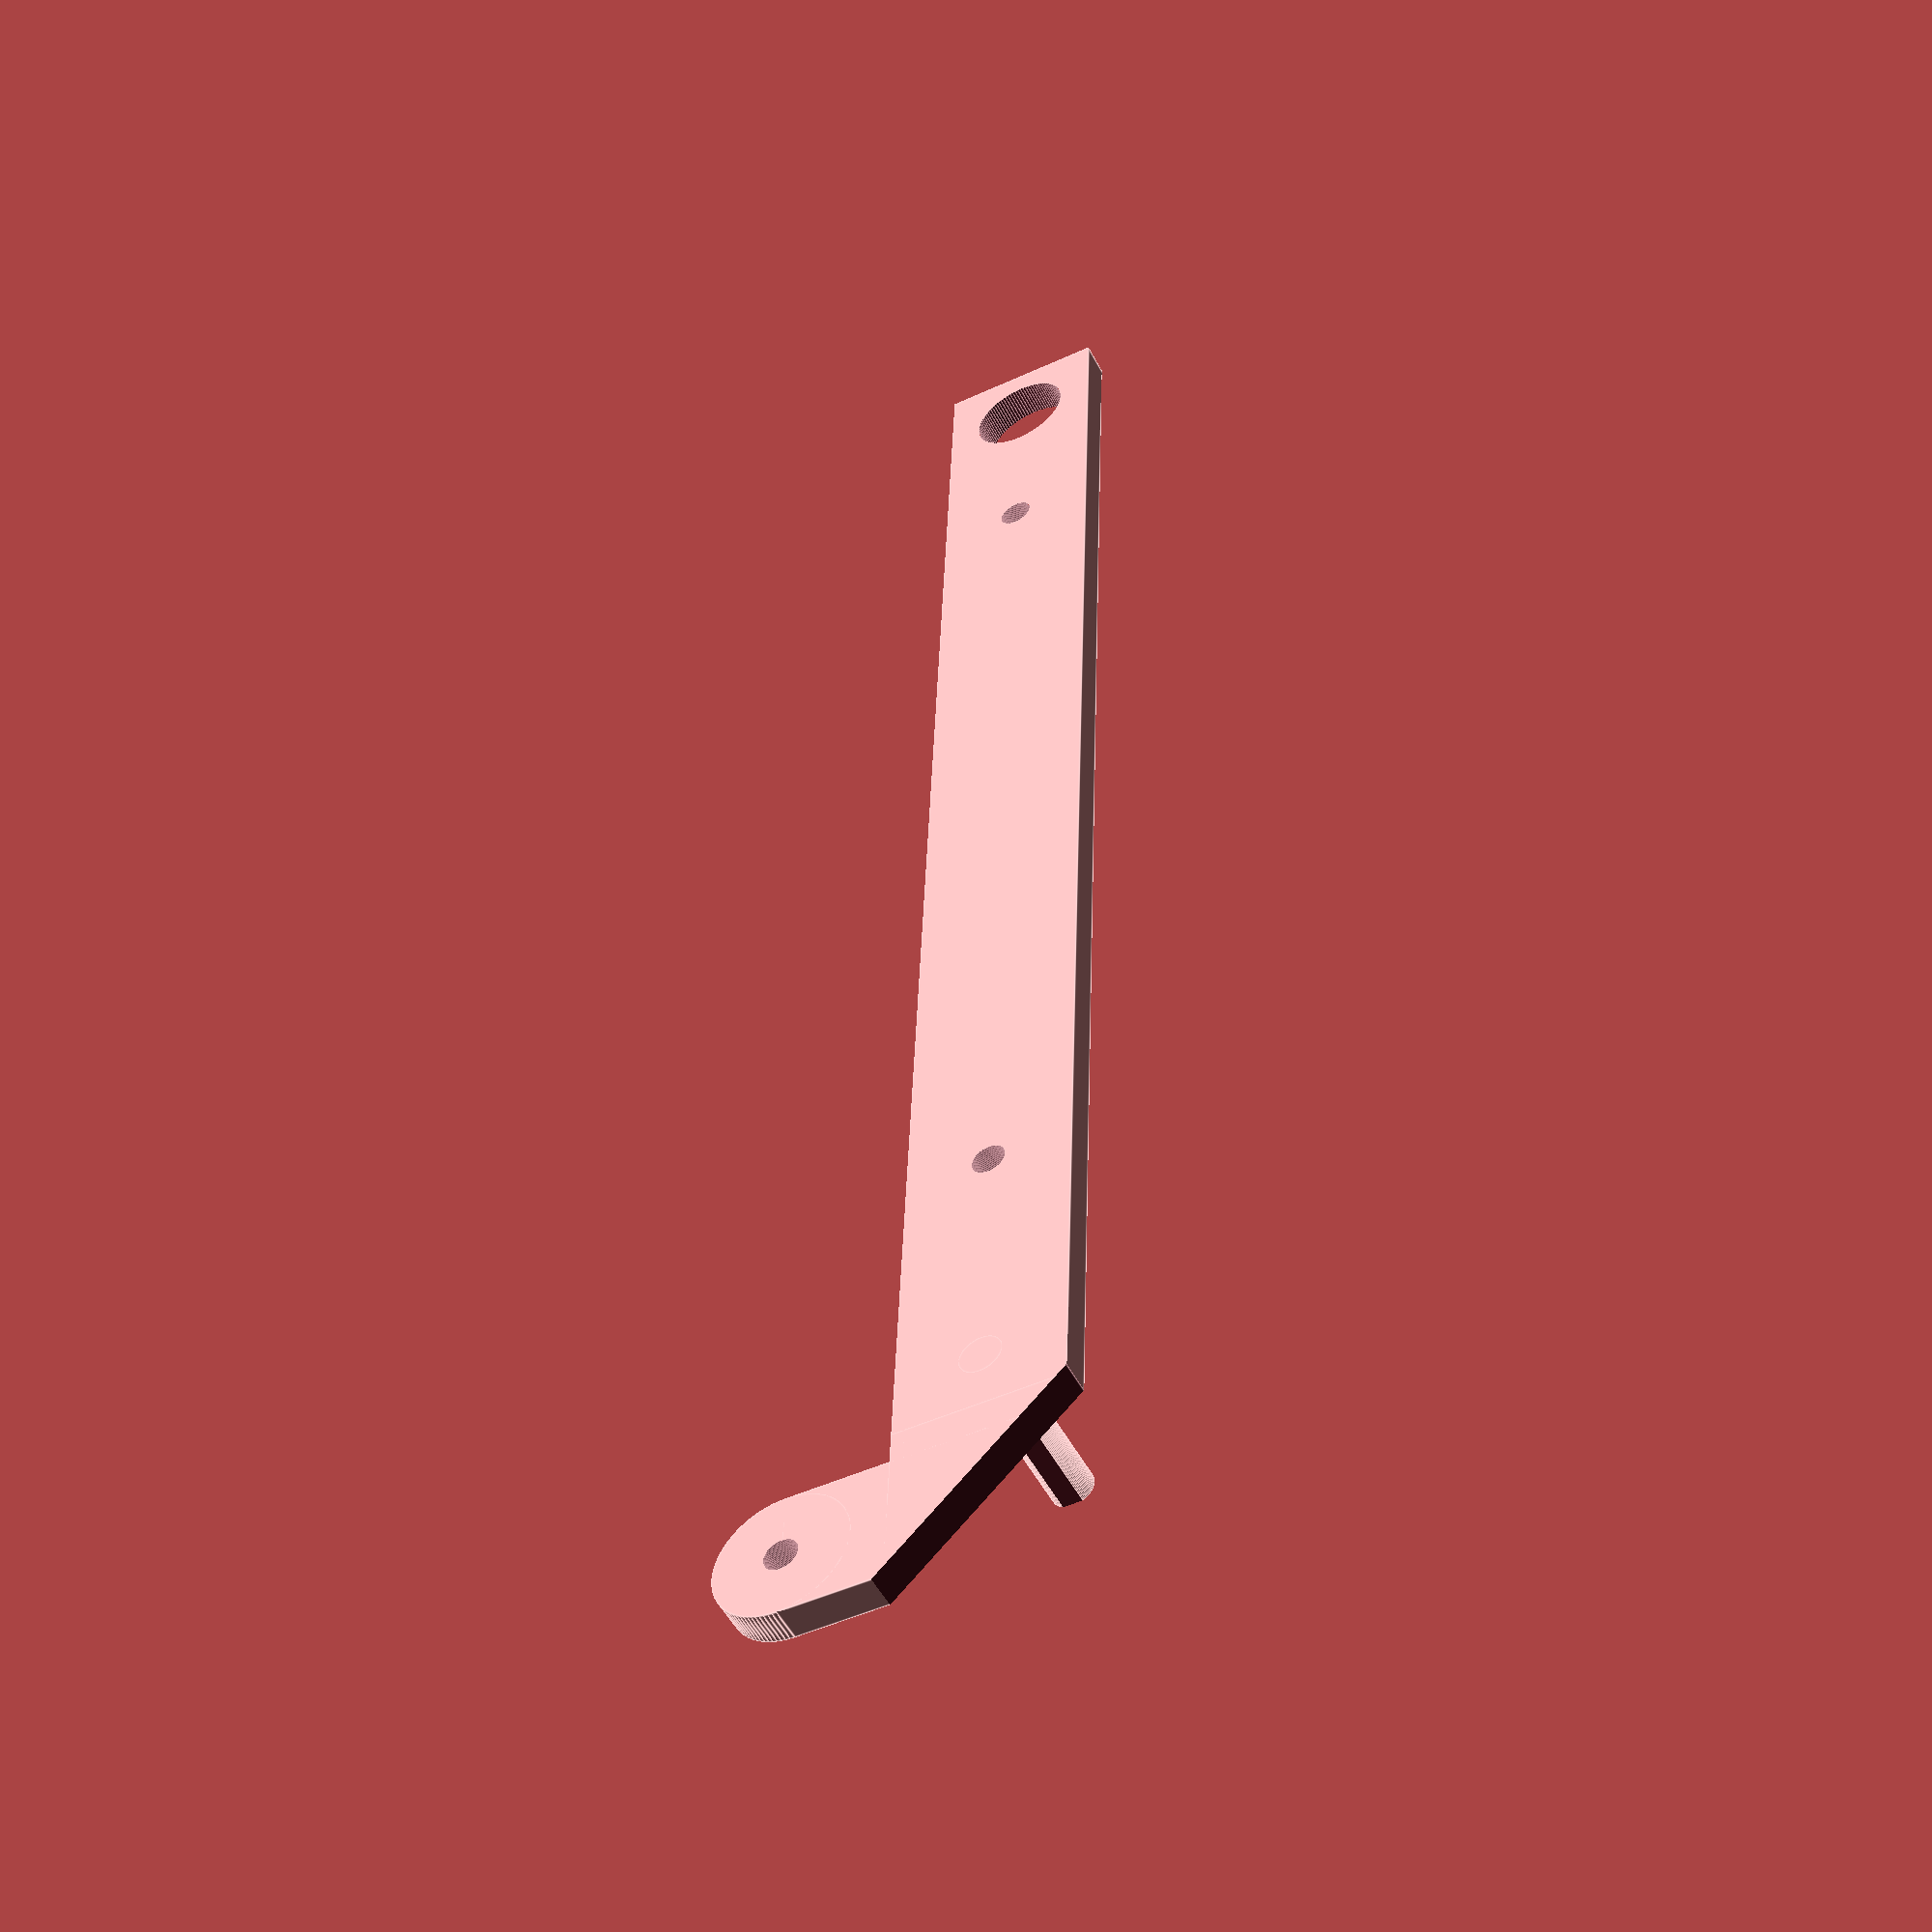
<openscad>

difference(){
	union(){        
        lengte = 150;
        dikte = 3;

difference(){
	union(){   
        
        translate([0,0,0]){
           cube([15,lengte,dikte], center=false);
        }
     
        translate([7.5,7,0]){
            rotate(a = [0,0,0]) {
                cylinder(h=16, r=1.9, $fn=100, center=false);
            }
        }	

        
	}
	union() {
/* hoekjes van potmeter as */
        translate([0,-4.7,3]){
           cube([20,10,20], center=false);
        }
        translate([0,8.7,3]){
           cube([20,10,20], center=false);
        }

/* gaten in as */
        translate([7.5,30,-10]){
            rotate(a = [0,0,0]) {
                cylinder(h=400, r=1.5, $fn=100, center=false);
            }
        }	
        translate([7.5,lengte-25,-10]){
            rotate(a = [0,0,0]) {
                cylinder(h=400, r=1.5, $fn=100, center=false);
            }
        }	

        



/* gat voor lager */
        translate([7.5,lengte-7,-10]){
            rotate(a = [0,0,0]) {
                cylinder(h=400, r=4.5, $fn=100, center=false);
            }
        }	
/*
        translate([7.5,7,-10]){
            rotate(a = [0,0,0]) {
                cylinder(h=400, r=3.8, $fn=100, center=false);
            }
        }	
*/
	}
}


        translate([0,-13.5,0]){
           cube([24,12,dikte], center=false);
        }
        translate([0,-13.5,0]){
           cube([15,15,dikte], center=false);
        }
        
        translate([24,-7.5,0]){
            rotate(a = [0,0,0]) {
                cylinder(h=dikte, r=6, $fn=100, center=false);
            }
        }	



        
	}
	union() {

/* gat voor lager */
        translate([24,-7.5,-10]){
            rotate(a = [0,0,0]) {
                cylinder(h=400, r=1.5, $fn=100, center=false);
            }
        }	

        translate([0,-40,-10]){
           rotate(a = [0,0,45]) {
            cube([30,30,20], center=false);
           }
        }

	}
}

</openscad>
<views>
elev=52.5 azim=358.0 roll=207.3 proj=p view=edges
</views>
